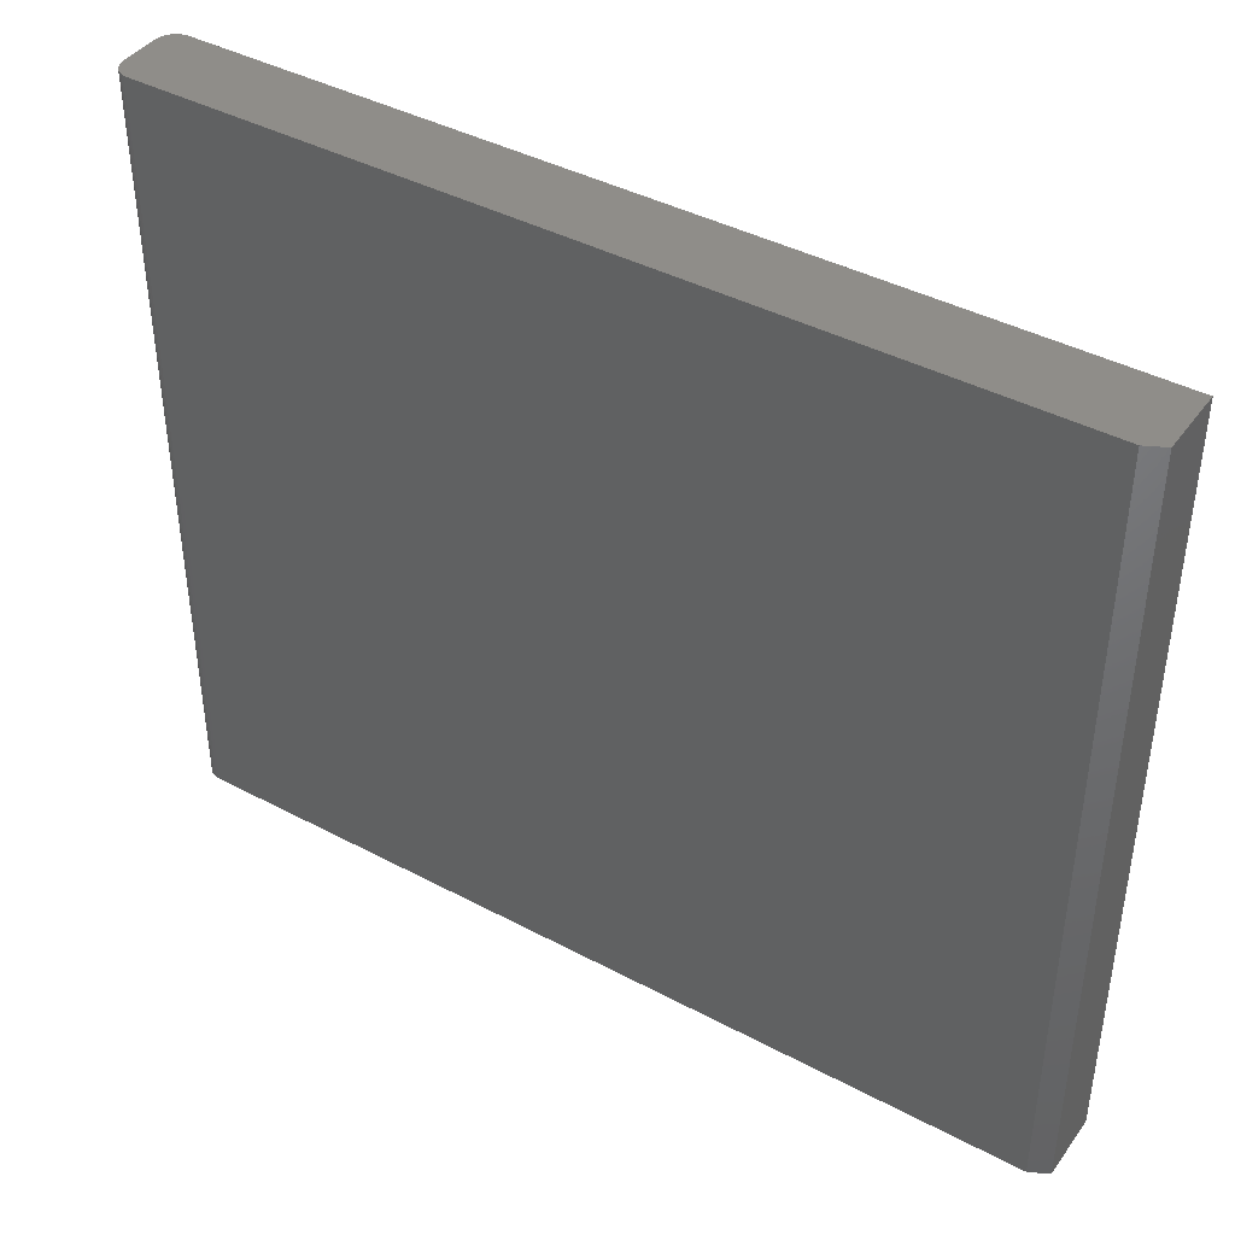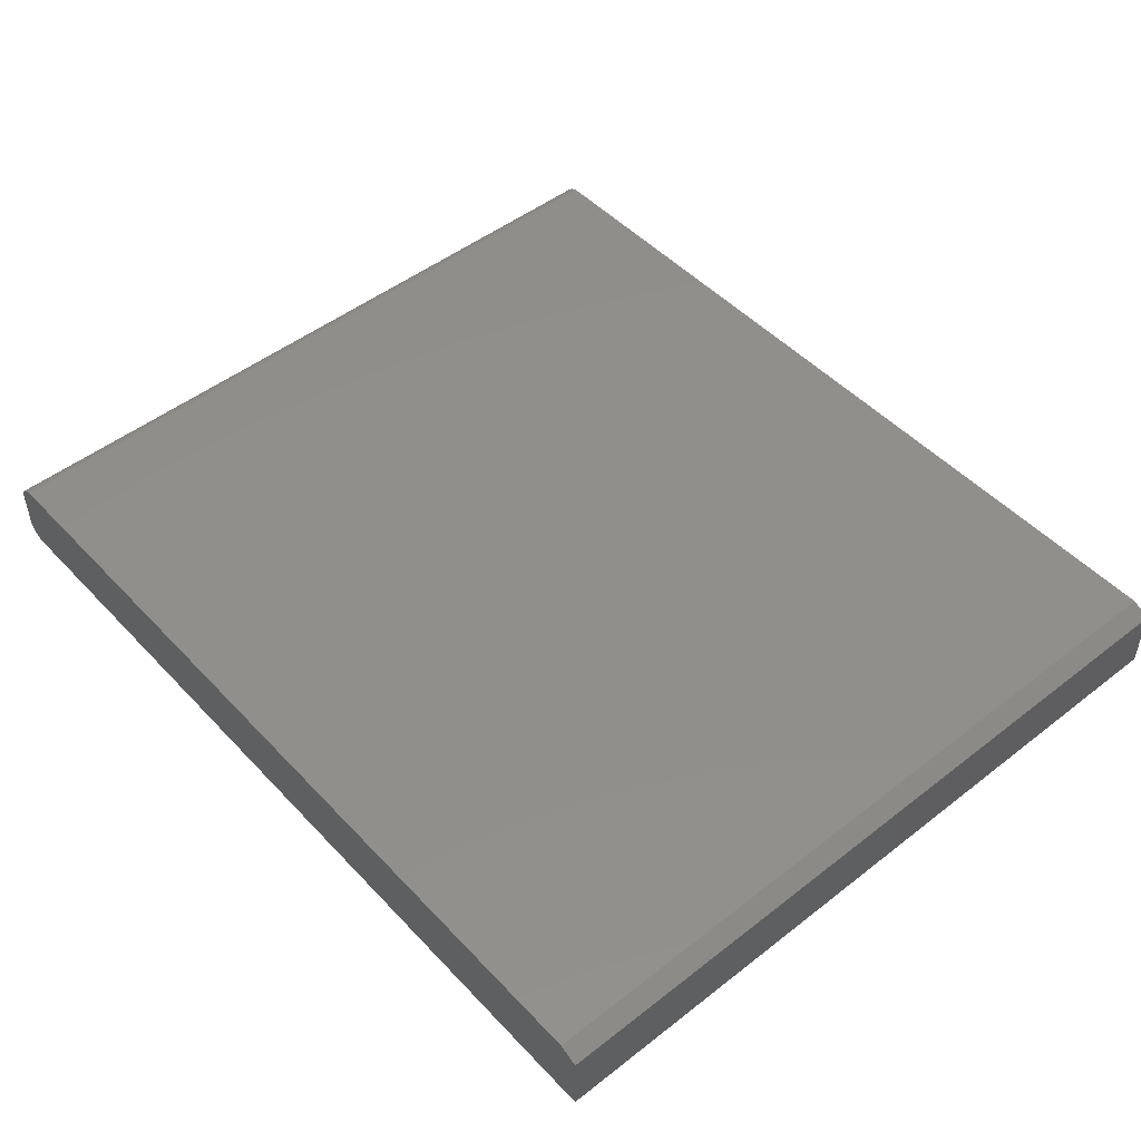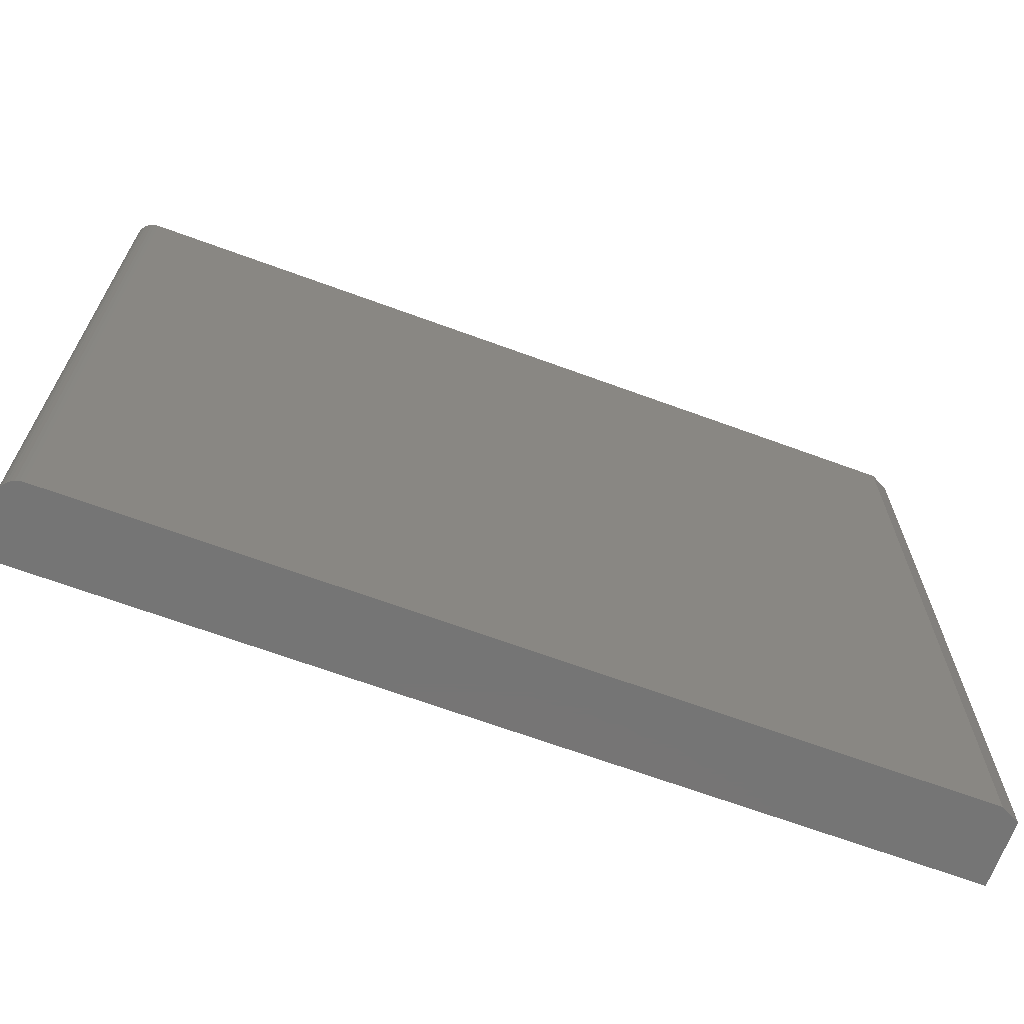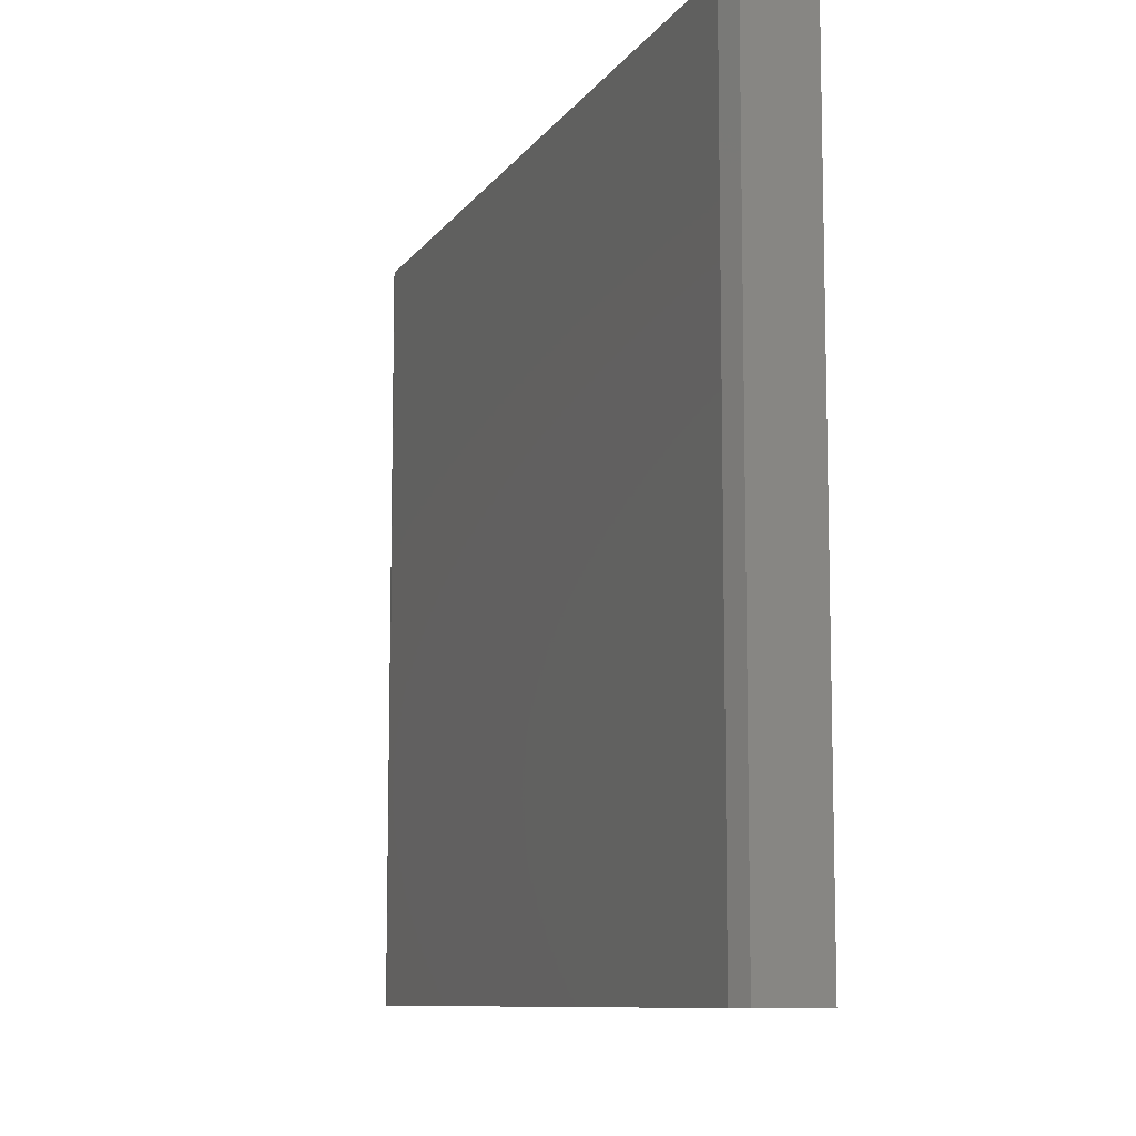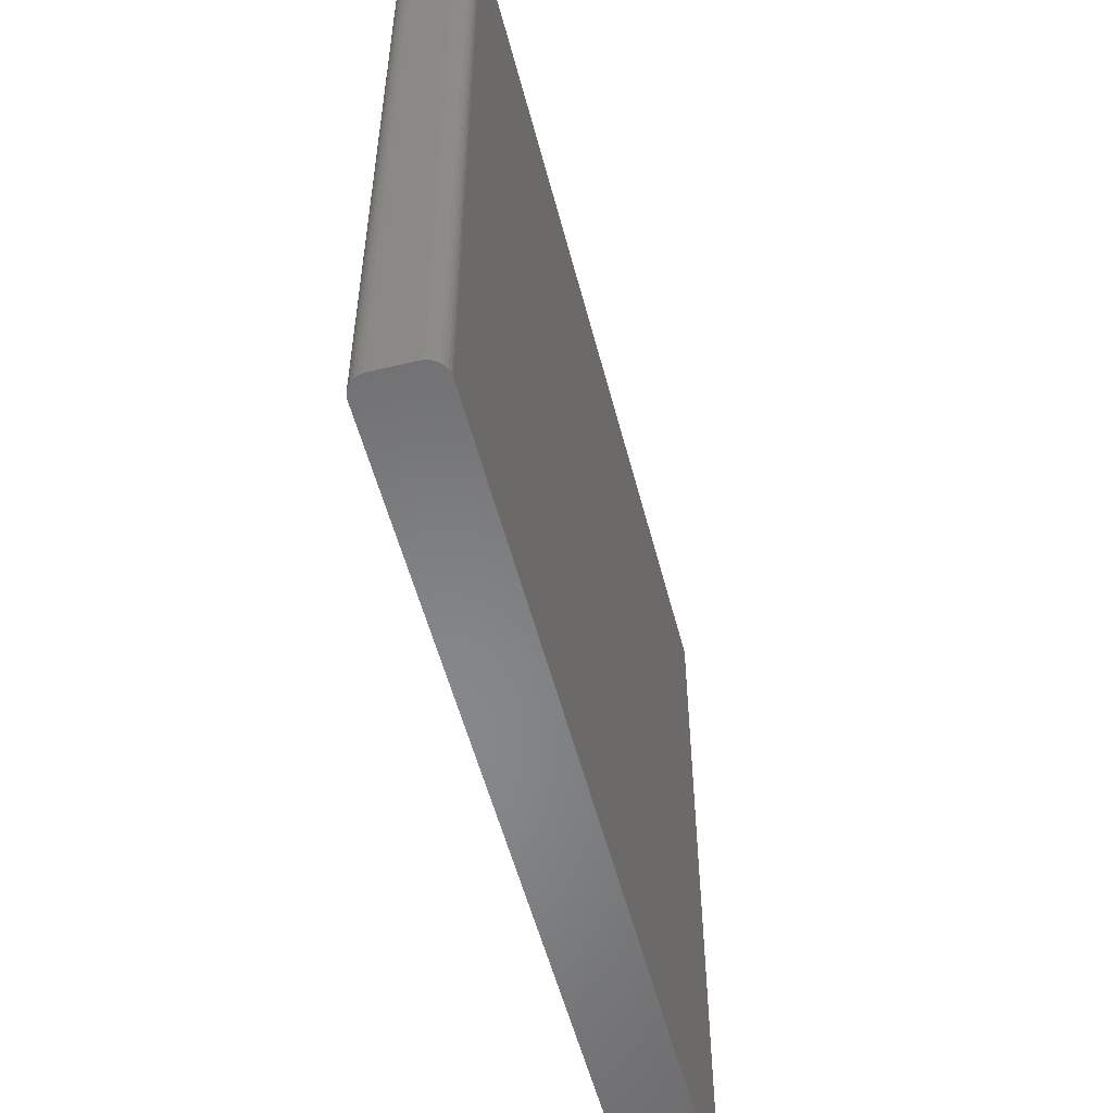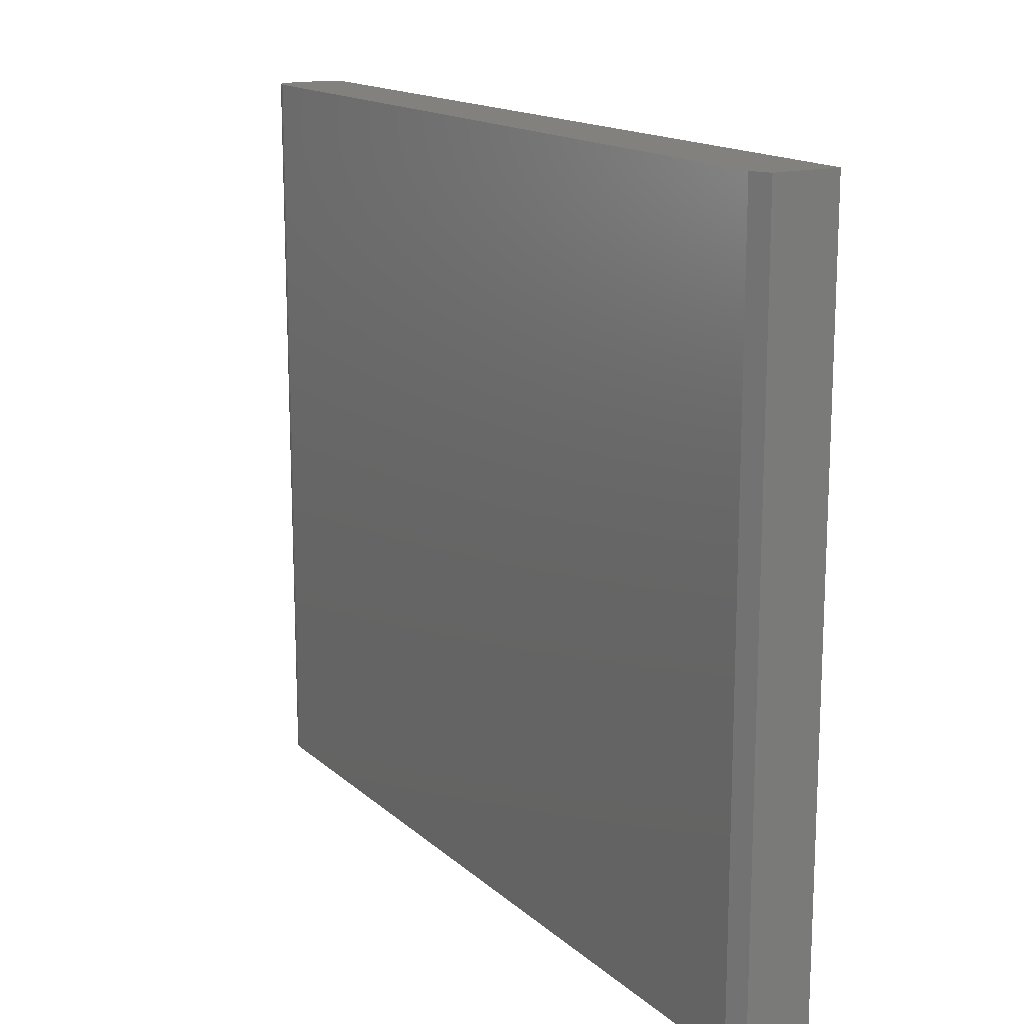
<metadata>
{"format":"stl","ext":"stl","renderer":"f3d","projection":"perspective","resolution":1024,"background":"white","views":[{"elev":41.4,"azim":32.8,"up":"+Y"},{"elev":48.9,"azim":49.1,"up":"+Z"},{"elev":-67.6,"azim":-20.2,"up":"+Y"},{"elev":-9.5,"azim":69.9,"up":"+Y"},{"elev":-54.3,"azim":-75.6,"up":"+Y"},{"elev":15.5,"azim":59.8,"up":"+Y"}]}
</metadata>
<code>
# stl→obj: 42 verts, 80 faces
v 0.01562 -0.6406 -9.568e-19
v 0.75 -0.6406 -4.592e-17
v 0.001189 -0.6406 0.009646
v 0.75 -0.6406 0.05535
v 0.7344 -0.6406 0.06316
v 0.01562 -0.6406 0.06316
v 0.01258 -0.6406 0.06286
v 0.009646 -0.6406 0.06197
v 0.006944 -0.6406 0.06052
v 0.004576 -0.6406 0.05858
v 0.002633 -0.6406 0.05621
v 0.001189 -0.6406 0.05351
v 0.0003002 -0.6406 0.05058
v 2.911e-18 -0.6406 0.04753
v 9.568e-19 -0.6406 0.01562
v 0.0003002 -0.6406 0.01258
v 0.01258 -0.6406 0.0003002
v 0.002633 -0.6406 0.006944
v 0.004576 -0.6406 0.004576
v 0.006944 -0.6406 0.002633
v 0.009646 -0.6406 0.001189
v 0.001189 0 0.009646
v 0.75 0 -4.592e-17
v 0.01562 0 -9.568e-19
v 0.75 0 0.05535
v 0.0003002 0 0.01258
v 9.568e-19 0 0.01562
v 2.911e-18 0 0.04753
v 0.0003002 0 0.05058
v 0.001189 0 0.05351
v 0.002633 0 0.05621
v 0.004576 0 0.05858
v 0.006944 0 0.06052
v 0.009646 0 0.06197
v 0.01258 0 0.06286
v 0.01562 0 0.06316
v 0.7344 0 0.06316
v 0.01258 0 0.0003002
v 0.009646 0 0.001189
v 0.006944 0 0.002633
v 0.004576 0 0.004576
v 0.002633 0 0.006944
f 1 2 3
f 4 5 6
f 4 6 7
f 4 7 8
f 4 8 9
f 4 9 10
f 4 10 11
f 4 11 12
f 4 12 13
f 4 13 14
f 4 14 15
f 4 15 16
f 4 16 3
f 4 3 2
f 17 1 3
f 17 3 18
f 17 18 19
f 17 19 20
f 17 20 21
f 22 23 24
f 25 23 22
f 25 22 26
f 25 26 27
f 25 27 28
f 25 28 29
f 25 29 30
f 25 30 31
f 25 31 32
f 25 32 33
f 25 33 34
f 25 34 35
f 25 35 36
f 25 36 37
f 38 39 40
f 38 40 41
f 38 41 42
f 38 42 22
f 38 22 24
f 28 27 14
f 14 27 15
f 1 24 2
f 2 24 23
f 24 1 38
f 38 1 17
f 38 17 39
f 39 17 21
f 39 21 40
f 40 21 20
f 40 20 41
f 41 20 19
f 41 19 42
f 42 19 18
f 42 18 22
f 22 18 3
f 22 3 26
f 26 3 16
f 26 16 27
f 27 16 15
f 5 37 6
f 6 37 36
f 28 14 29
f 29 14 13
f 29 13 30
f 30 13 12
f 30 12 31
f 31 12 11
f 31 11 32
f 32 11 10
f 32 10 33
f 33 10 9
f 33 9 34
f 34 9 8
f 34 8 35
f 35 8 7
f 35 7 36
f 36 7 6
f 23 25 2
f 2 25 4
f 4 25 5
f 5 25 37

</code>
